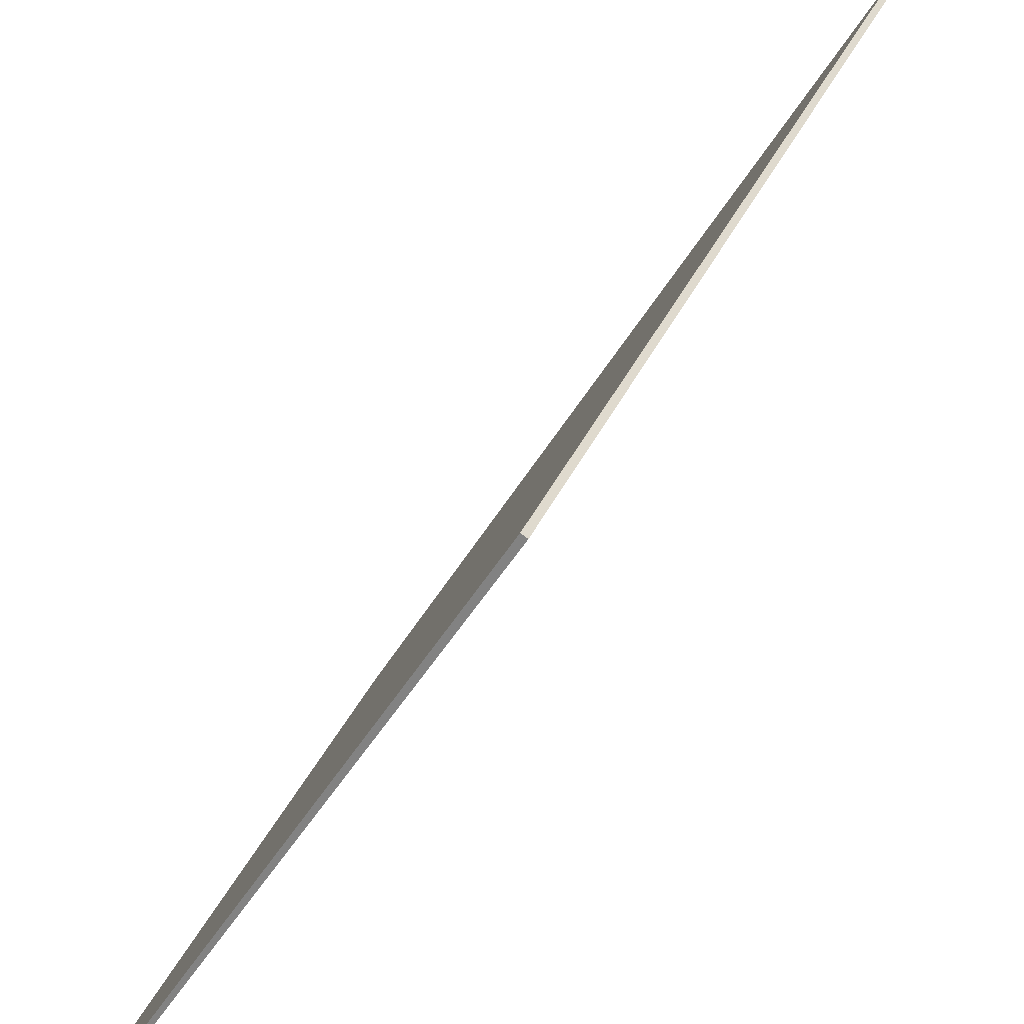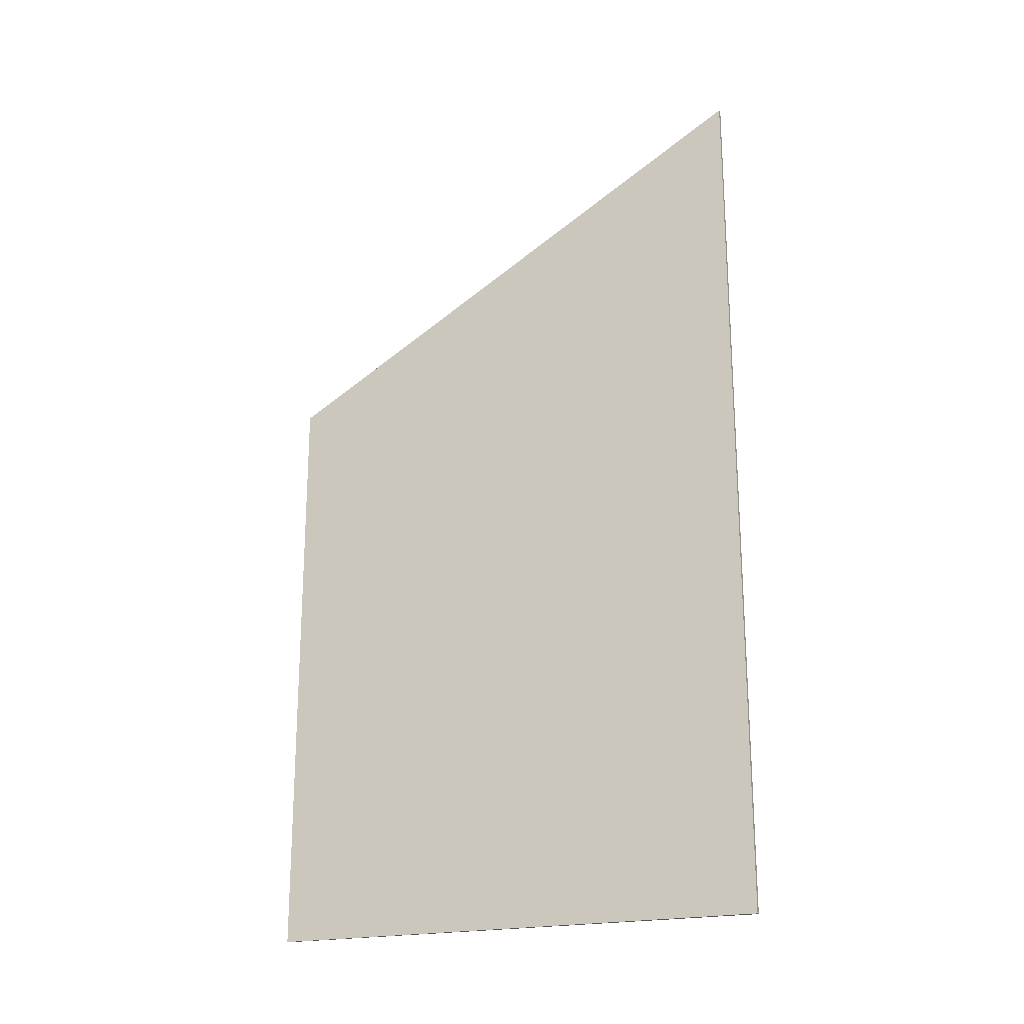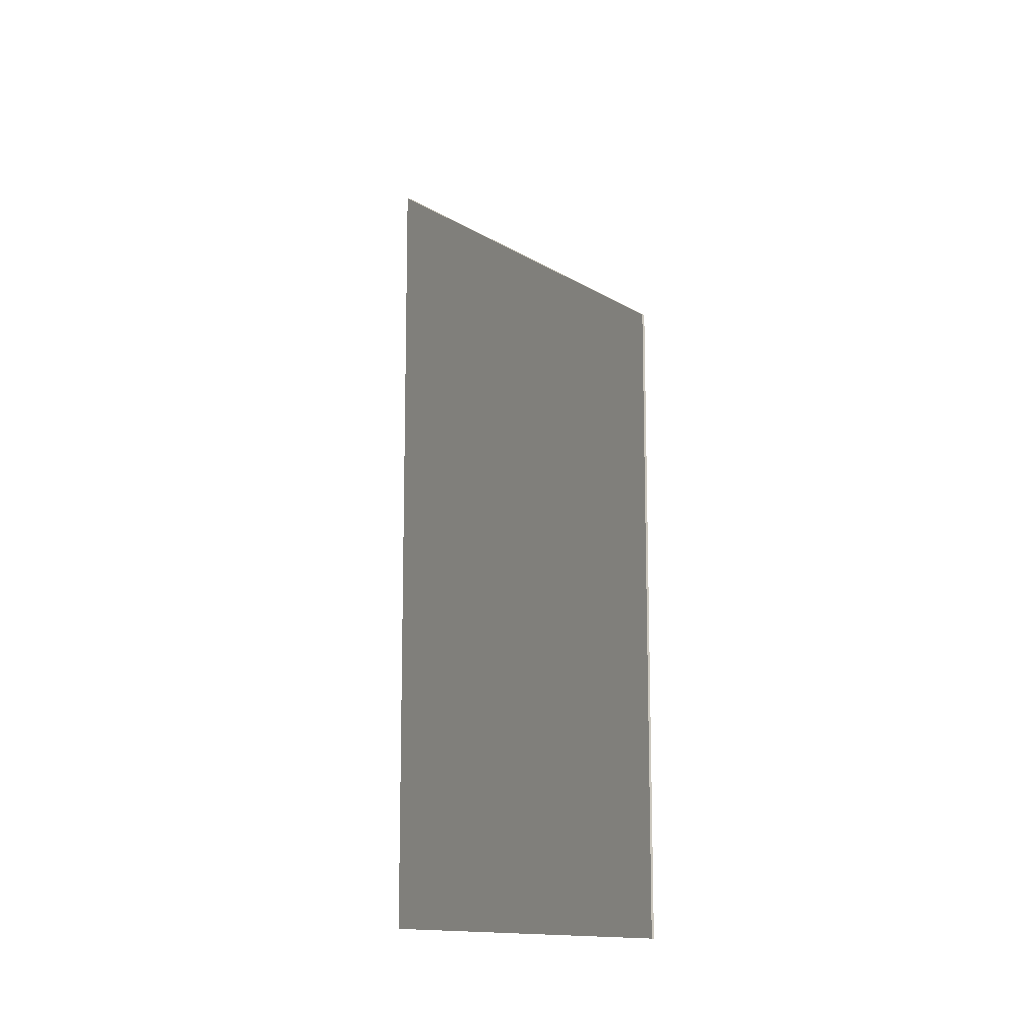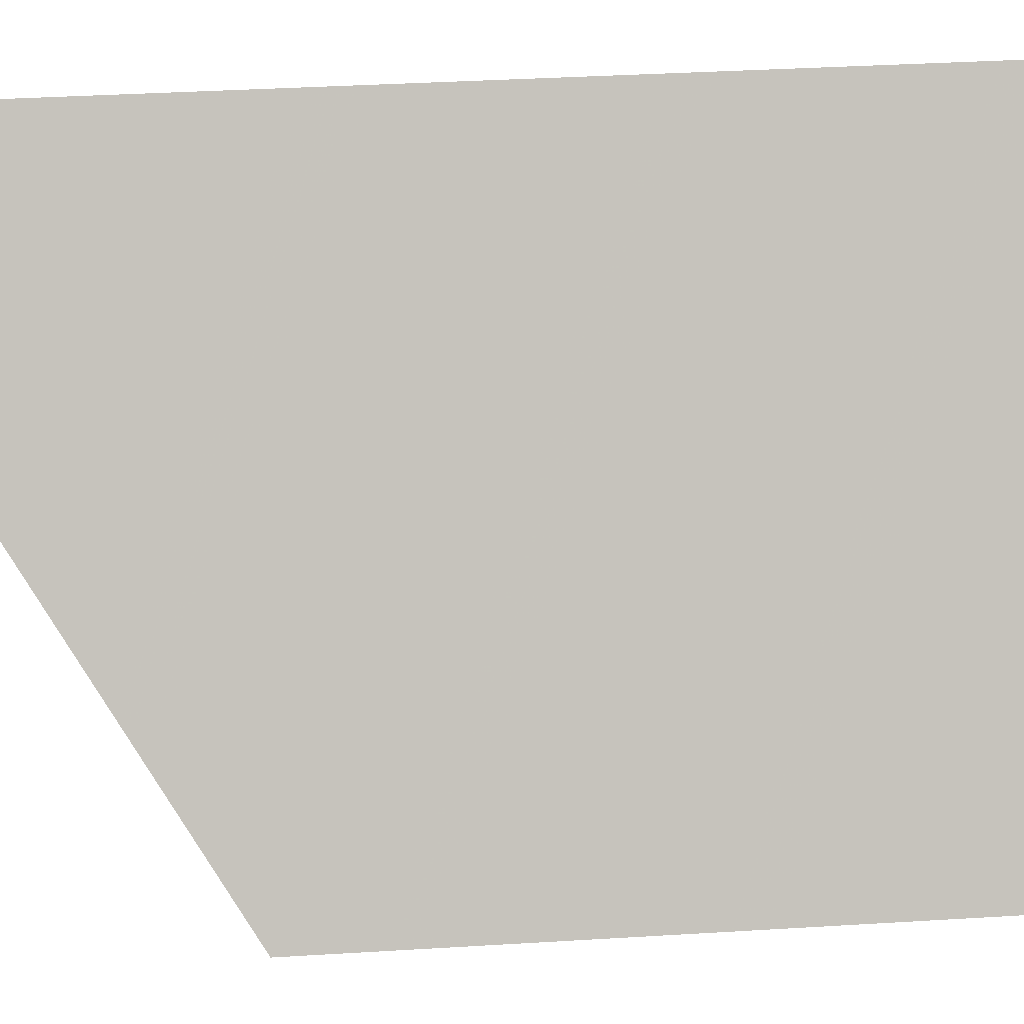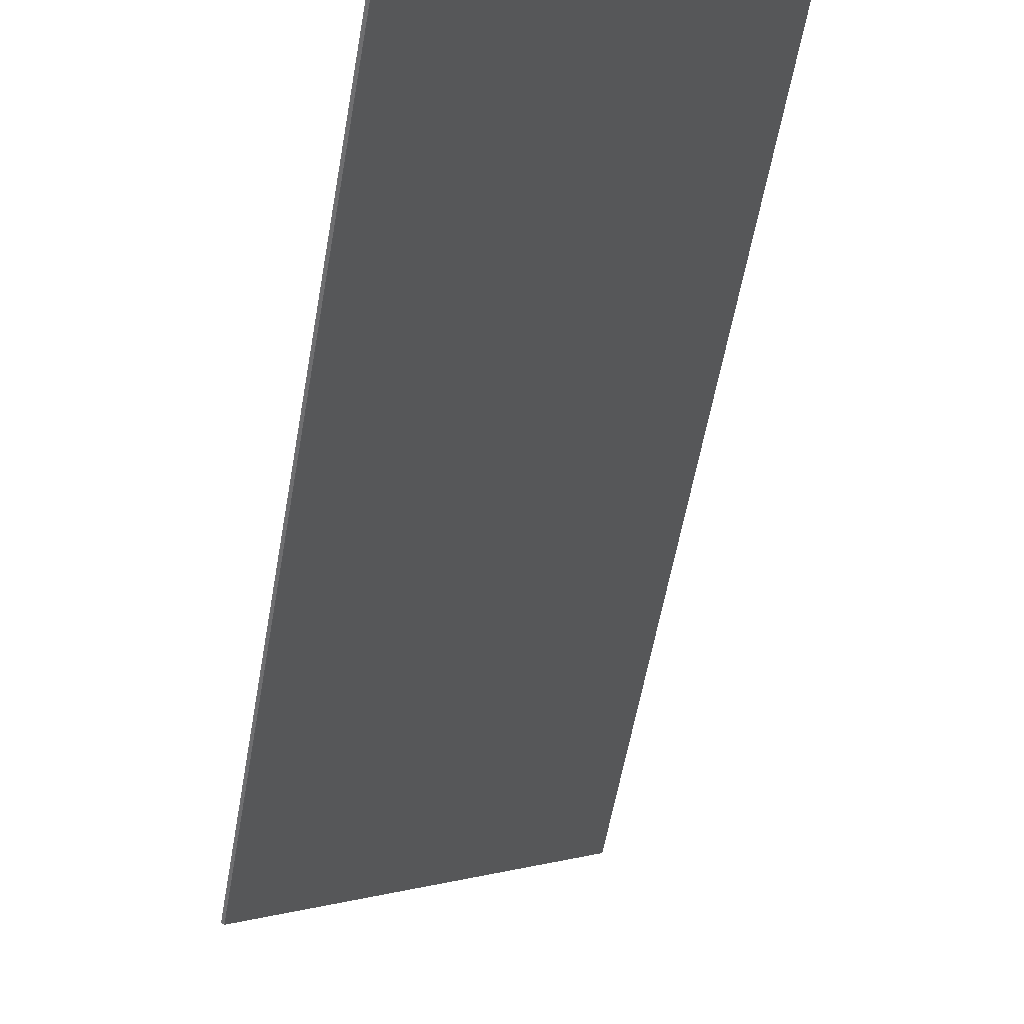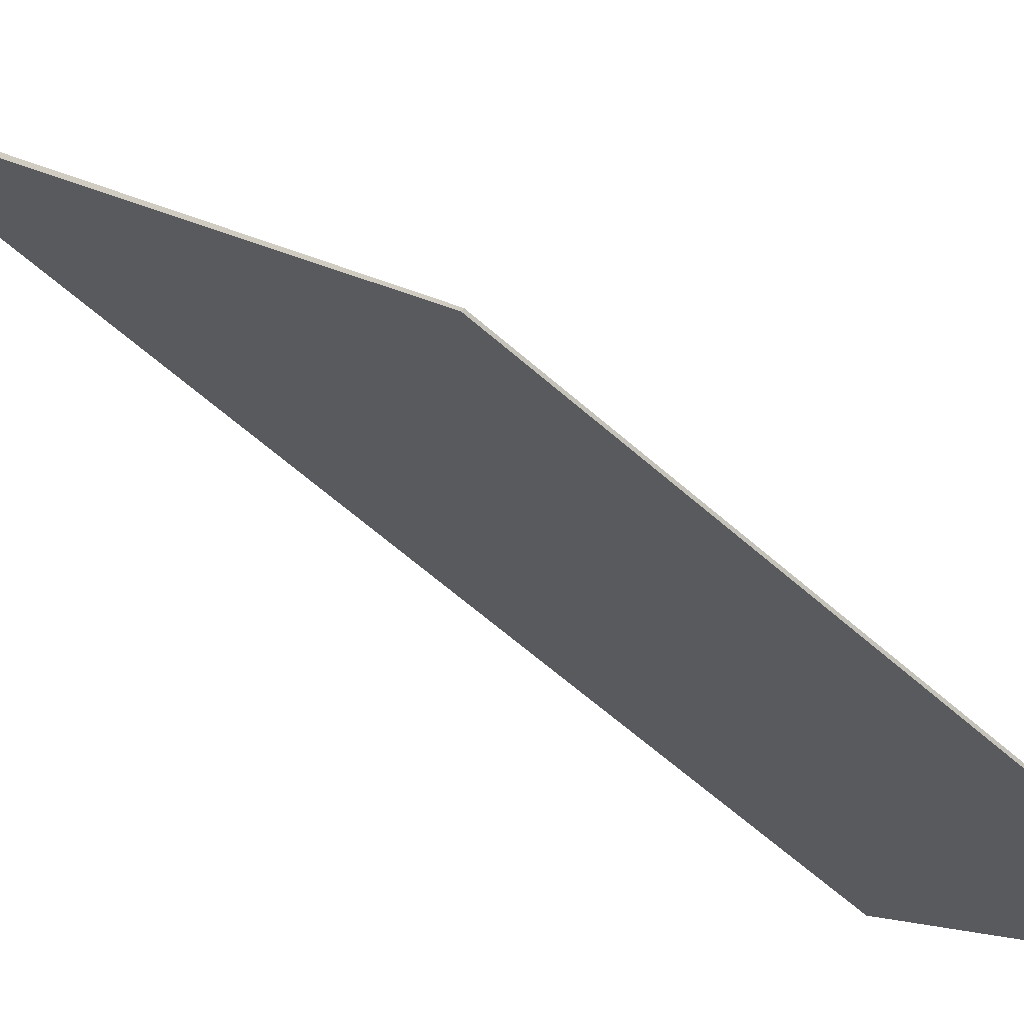
<metadata>
{"format":"obj","ext":"obj","renderer":"f3d","projection":"perspective","resolution":1024,"background":"white","views":[{"elev":25.6,"azim":16.5,"up":"+Z"},{"elev":-21.1,"azim":-34.6,"up":"+Y"},{"elev":-11.7,"azim":-177.6,"up":"+Y"},{"elev":34.3,"azim":-94.8,"up":"+Z"},{"elev":-53.3,"azim":-9.4,"up":"+Z"},{"elev":-66.2,"azim":-131.0,"up":"+Z"}]}
</metadata>
<code>
v 1.204 -0.02224 1.687
v 1.248 0.02536 1.756
v 1.249 0.02536 1.755
v 1.204 -0.02224 1.686
v 1.204 -0.02224 1.686
v 1.204 -0.1198 1.686
v 1.204 -0.1198 1.687
v 1.204 -0.02224 1.687
v 1.248 0.02536 1.756
v 1.204 -0.02224 1.687
v 1.204 -0.1198 1.687
v 1.248 -0.1198 1.756
v 1.248 -0.1198 1.756
v 1.249 -0.1198 1.755
v 1.249 0.02536 1.755
v 1.248 0.02536 1.756
v 1.249 -0.1198 1.755
v 1.204 -0.1198 1.686
v 1.204 -0.02224 1.686
v 1.249 0.02536 1.755
v 1.204 -0.1198 1.686
v 1.249 -0.1198 1.755
v 1.248 -0.1198 1.756
v 1.204 -0.1198 1.687
f 1 2 3
f 1 3 4
f 5 6 7
f 5 7 8
f 9 10 11
f 9 11 12
f 13 14 15
f 13 15 16
f 17 18 19
f 17 19 20
f 21 22 23
f 21 23 24

</code>
